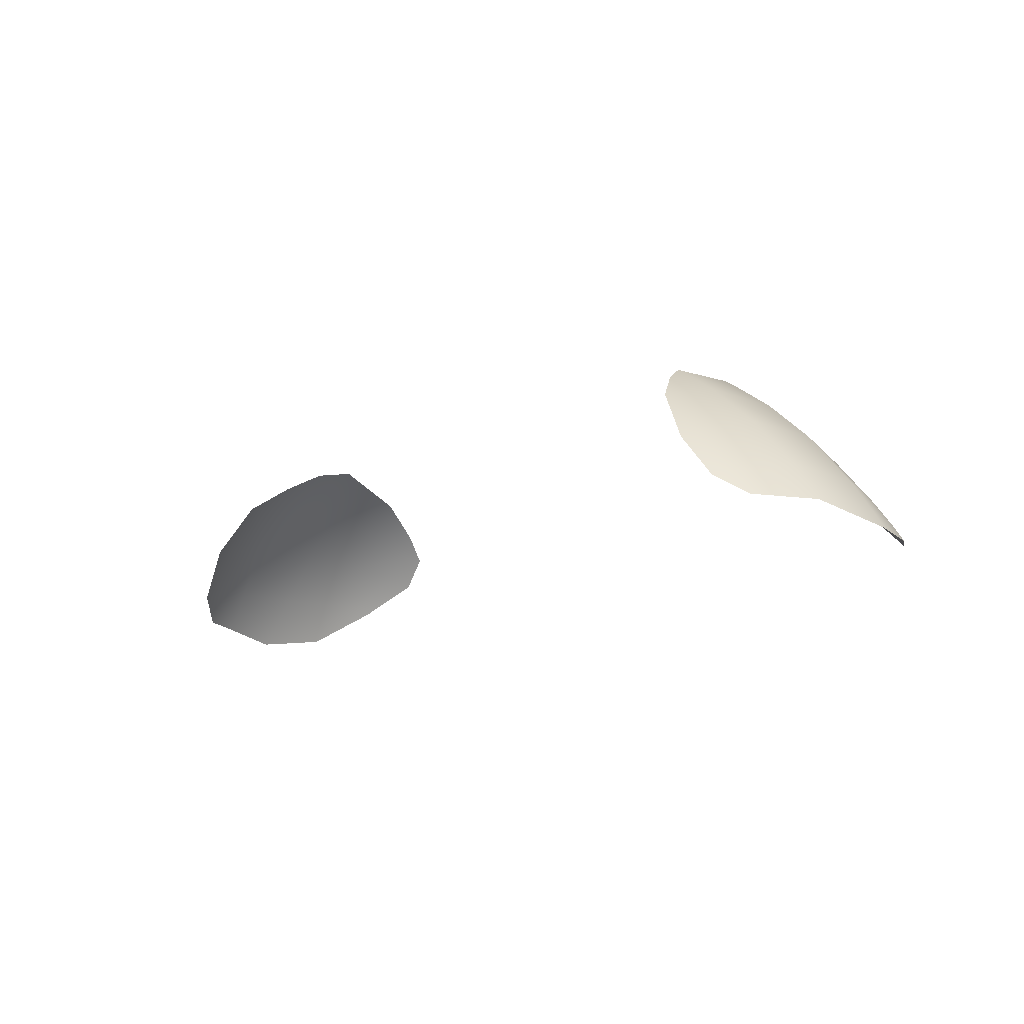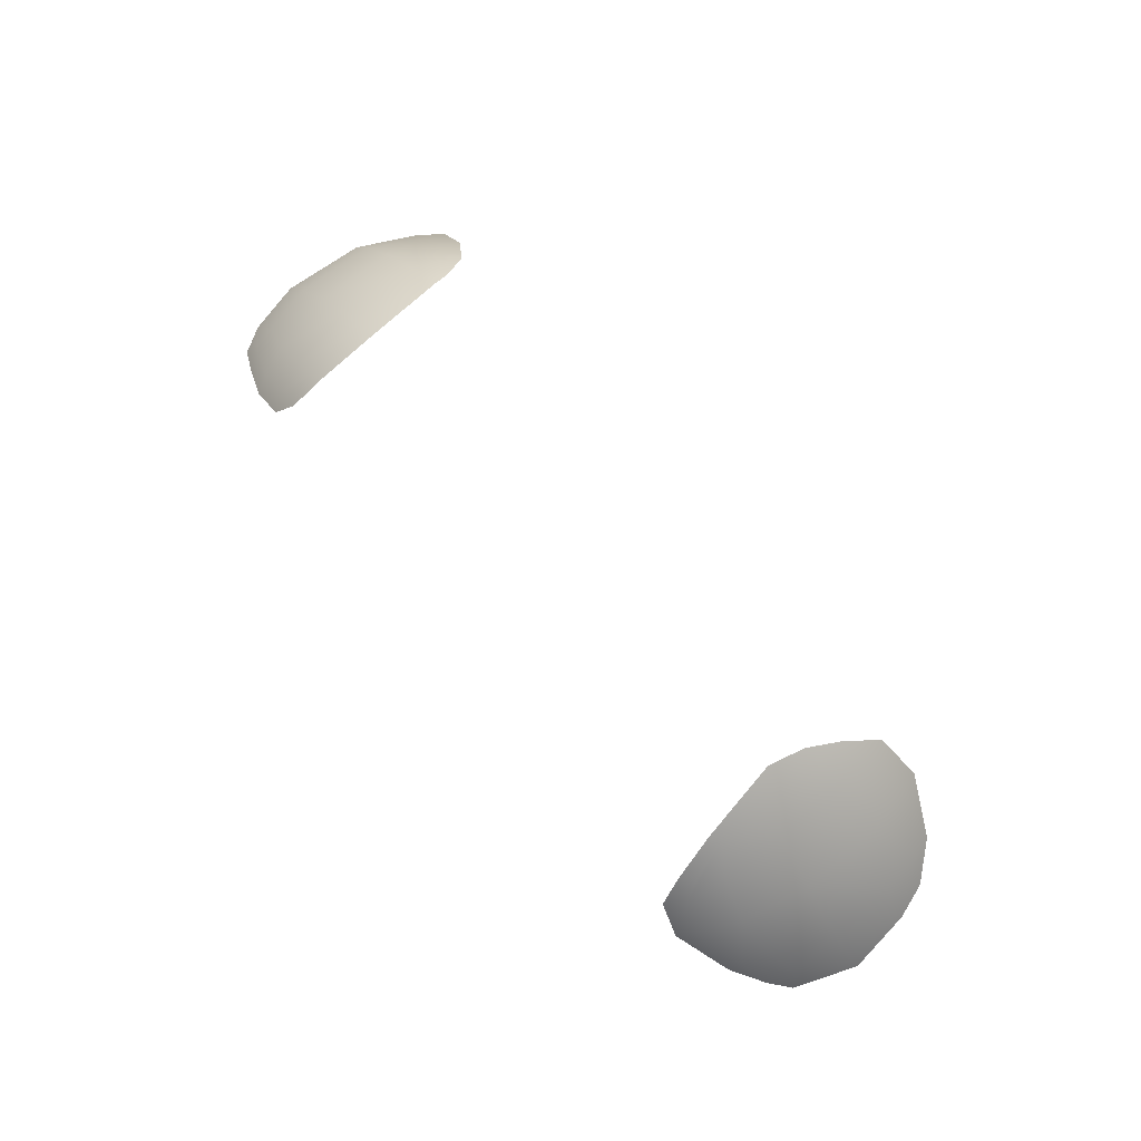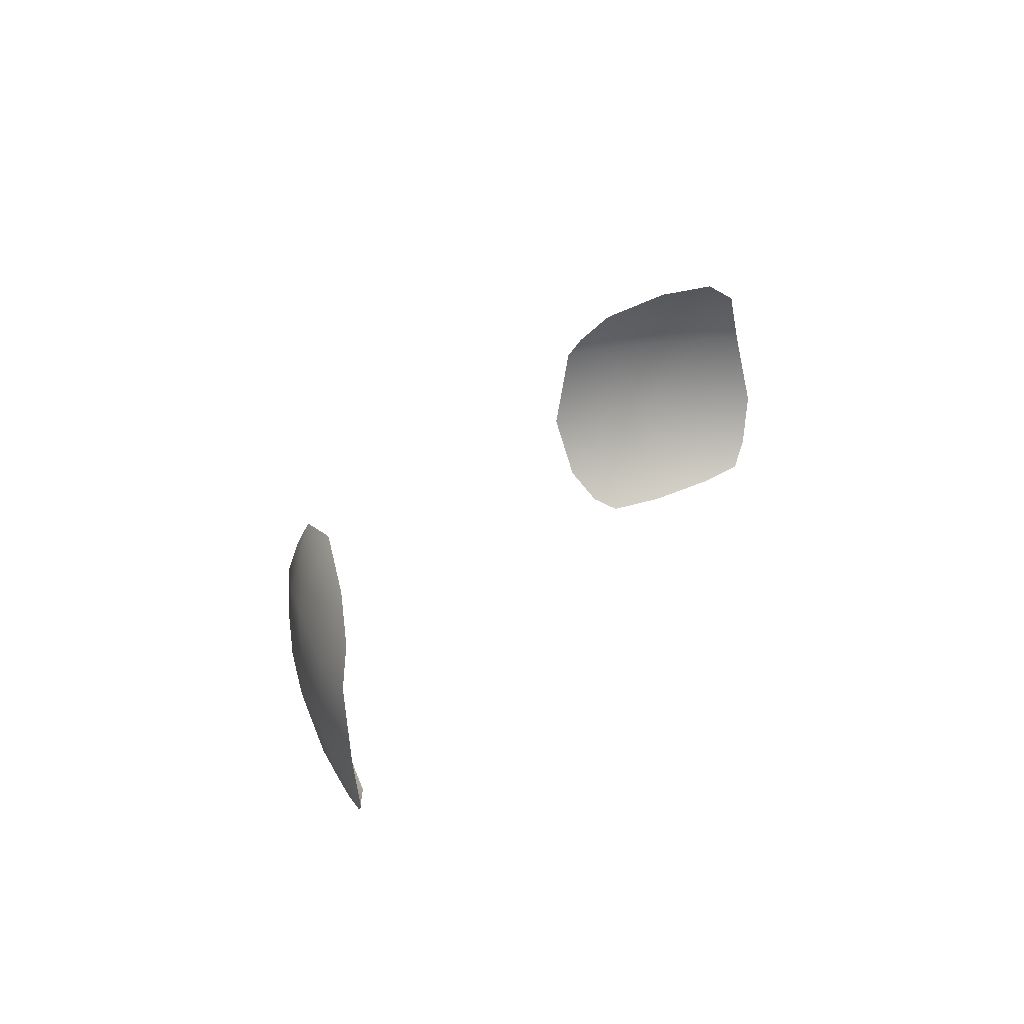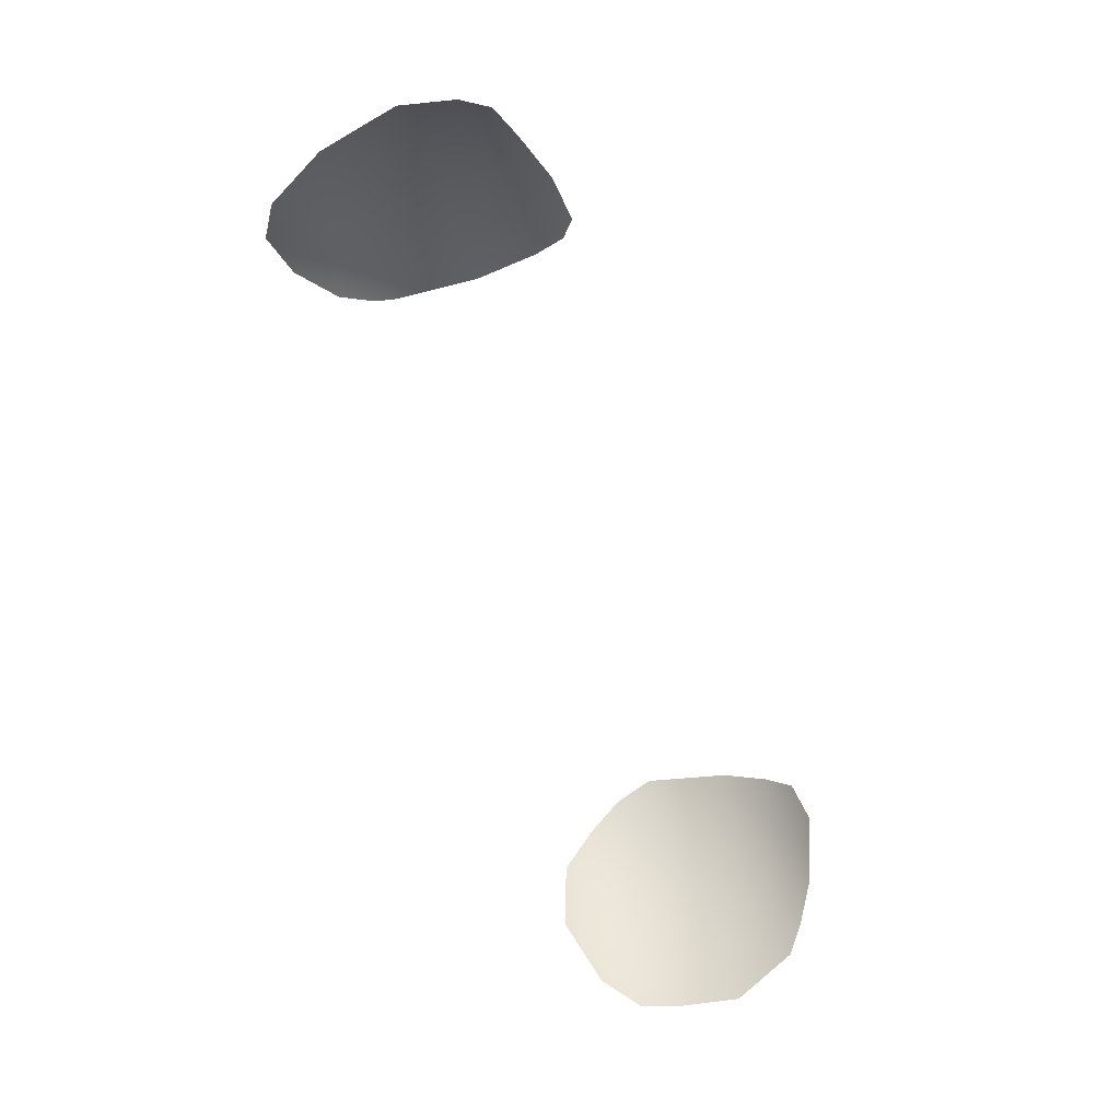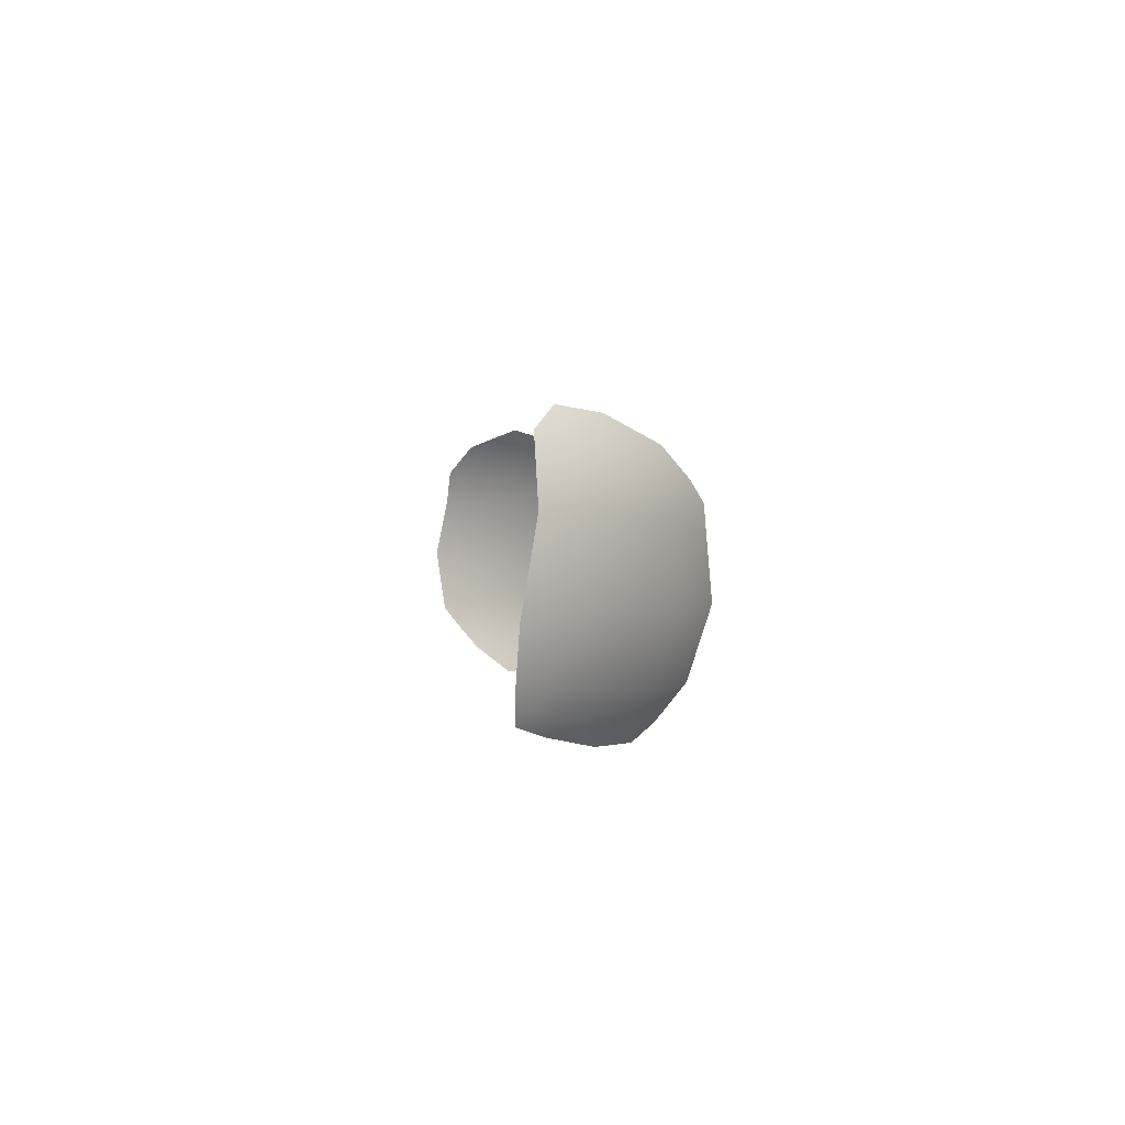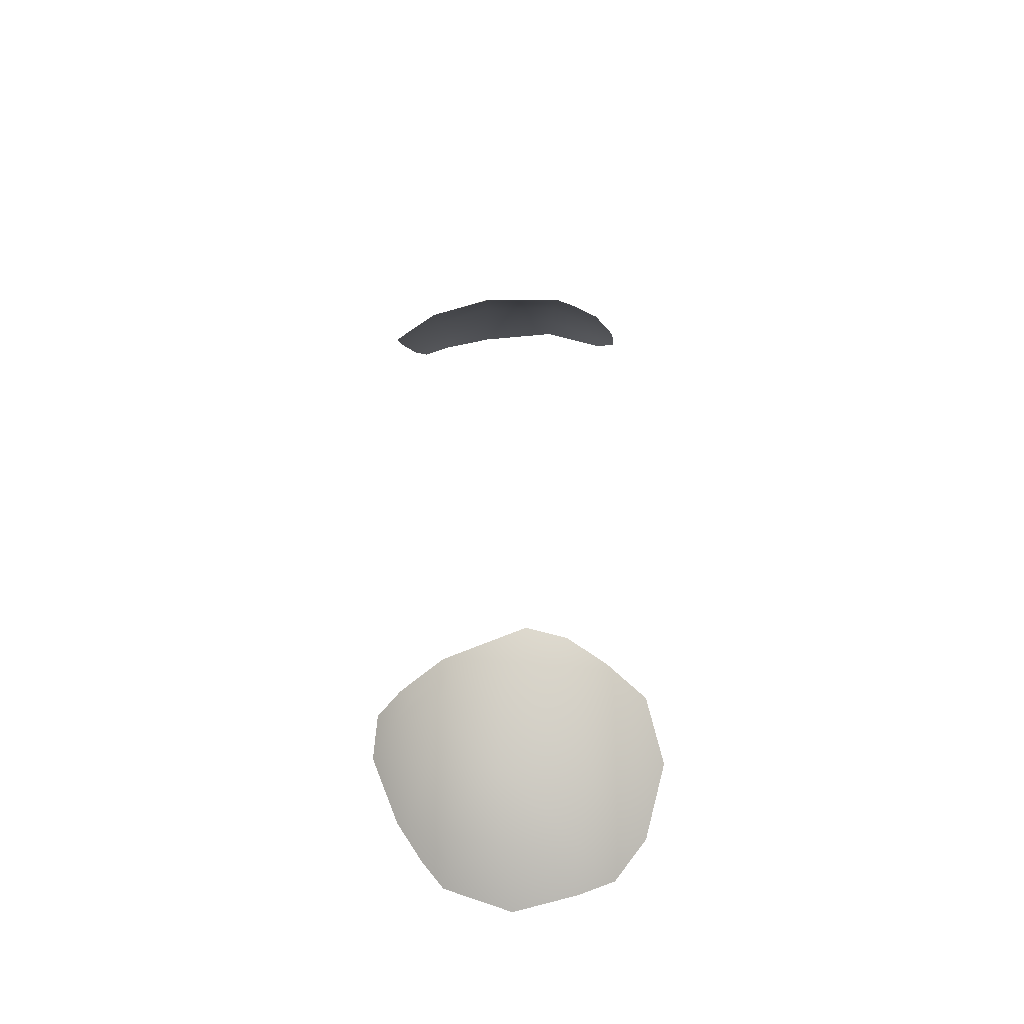
<metadata>
{"format":"obj","ext":"obj","renderer":"f3d","projection":"perspective","resolution":1024,"background":"white","views":[{"elev":-13.1,"azim":-133.9,"up":"+Z"},{"elev":71.5,"azim":51.8,"up":"+Z"},{"elev":25.9,"azim":117.9,"up":"+Y"},{"elev":-77.9,"azim":-68.8,"up":"+Z"},{"elev":2.9,"azim":-97.1,"up":"+Y"},{"elev":40.0,"azim":88.5,"up":"+Z"}]}
</metadata>
<code>
g pm0080_51_FutaSkin
v -0.4818 1.479 0.3829
v -0.5072 1.474 0.3547
v -0.4757 1.498 0.3768
v -0.4289 1.492 0.4289
v -0.5045 1.461 0.3675
v -0.5408 1.403 0.3552
v -0.526 1.403 0.3768
v -0.4364 1.47 0.4364
v -0.3821 1.462 0.4923
v -0.3921 1.441 0.4964
v -0.3609 1.428 0.5251
v -0.4579 1.403 0.4579
v -0.543 1.304 0.3553
v -0.5546 1.304 0.3371
v -0.5095 1.403 0.3999
v -0.5247 1.241 0.3527
v -0.5367 1.24 0.3346
v -0.513 1.304 0.397
v -0.4589 1.304 0.4589
v -0.5112 1.222 0.3553
v -0.5151 1.208 0.3371
v -0.476 1.193 0.3687
v -0.5001 1.243 0.3851
v -0.4891 1.213 0.3746
v -0.4302 1.194 0.432
v -0.4205 1.175 0.4221
v -0.4434 1.23 0.4434
v -0.4021 1.404 0.5066
v -0.3828 1.191 0.4721
v -0.3681 1.171 0.4657
v -0.3503 1.189 0.492
v -0.4057 1.304 0.5064
v -0.3954 1.227 0.4872
v -0.3738 1.405 0.5269
v -0.3678 1.203 0.4909
v -0.343 1.227 0.5253
v -0.3605 1.225 0.5128
v -0.3401 1.305 0.5516
v -0.3596 1.304 0.5391
v -0.3537 1.405 0.5401
v -0.3778 1.421 0.5167
v 0.3704 1.415 0.5192
v 0.363 1.427 0.5218
v 0.3857 1.47 0.4897
v 0.3457 1.382 0.5468
v 0.3578 1.377 0.5388
v 0.337 1.336 0.5561
v 0.3524 1.334 0.5466
v 0.3541 1.242 0.5258
v 0.3987 1.389 0.5075
v 0.3916 1.45 0.4938
v 0.365 1.252 0.521
v 0.3651 1.193 0.4869
v 0.4413 1.466 0.4402
v 0.4329 1.489 0.4317
v 0.4952 1.467 0.3767
v 0.3983 1.308 0.5117
v 0.4563 1.403 0.4563
v 0.5029 1.442 0.3831
v 0.5259 1.413 0.3659
v 0.5312 1.43 0.3494
v 0.5461 1.39 0.346
v 0.5134 1.389 0.3946
v 0.5376 1.384 0.3601
v 0.5569 1.315 0.3317
v 0.4589 1.304 0.4589
v 0.547 1.313 0.347
v 0.5301 1.239 0.3412
v 0.5144 1.304 0.3946
v 0.5198 1.247 0.3612
v 0.3972 1.233 0.4874
v 0.4929 1.237 0.3938
v 0.5059 1.228 0.3686
v 0.5069 1.216 0.3591
v 0.4754 1.202 0.3923
v 0.4698 1.188 0.3822
v 0.442 1.225 0.4463
v 0.4184 1.18 0.4306
v 0.4065 1.16 0.4201
v 0.39 1.187 0.4624
v 0.3732 1.166 0.4554
v 0.3783 1.208 0.4874
g pm0080_51_FutaSkin_0
f 3 2 1
f 3 1 4
f 2 5 1
f 2 6 5
f 6 7 5
f 5 7 1
f 1 8 4
f 9 4 8
f 10 9 8
f 11 9 10
f 8 1 12
f 8 12 10
f 7 6 13
f 6 14 13
f 7 15 1
f 1 15 12
f 13 14 16
f 14 17 16
f 13 18 7
f 18 15 7
f 18 13 16
f 12 15 19
f 15 18 19
f 20 16 17
f 21 20 17
f 21 22 20
f 23 18 16
f 16 20 23
f 19 18 23
f 22 24 20
f 20 24 23
f 24 22 25
f 22 26 25
f 23 24 27
f 27 19 23
f 24 25 27
f 28 12 19
f 12 28 10
f 25 26 29
f 26 30 29
f 30 31 29
f 32 19 27
f 32 28 19
f 33 27 25
f 29 33 25
f 33 32 27
f 10 28 34
f 34 28 32
f 31 35 29
f 31 36 35
f 35 37 29
f 36 37 35
f 37 33 29
f 37 36 38
f 32 33 39
f 33 37 39
f 39 37 38
f 39 34 32
f 39 38 40
f 34 39 40
f 34 40 11
f 41 10 34
f 41 34 11
f 41 11 10
f 44 43 42
f 43 45 42
f 45 46 42
f 46 45 47
f 48 46 47
f 48 47 49
f 46 50 42
f 46 48 50
f 51 44 42
f 50 51 42
f 52 48 49
f 52 49 53
f 44 51 54
f 55 44 54
f 55 54 56
f 48 57 50
f 48 52 57
f 50 58 51
f 58 54 51
f 50 57 58
f 54 59 56
f 59 54 58
f 56 59 60
f 61 56 60
f 61 60 62
f 63 59 58
f 60 59 63
f 60 64 62
f 64 60 63
f 62 64 65
f 57 66 58
f 58 66 63
f 64 67 65
f 68 65 67
f 63 69 64
f 69 67 64
f 66 69 63
f 70 68 67
f 67 69 70
f 57 71 66
f 52 71 57
f 72 69 66
f 69 72 70
f 68 70 73
f 74 68 73
f 73 70 75
f 74 73 75
f 70 72 75
f 76 74 75
f 77 72 66
f 71 77 66
f 75 72 77
f 75 78 76
f 78 75 77
f 78 79 76
f 77 71 80
f 78 77 80
f 78 80 79
f 80 71 52
f 80 81 79
f 82 80 52
f 81 80 82
f 82 52 53
f 53 81 82

</code>
